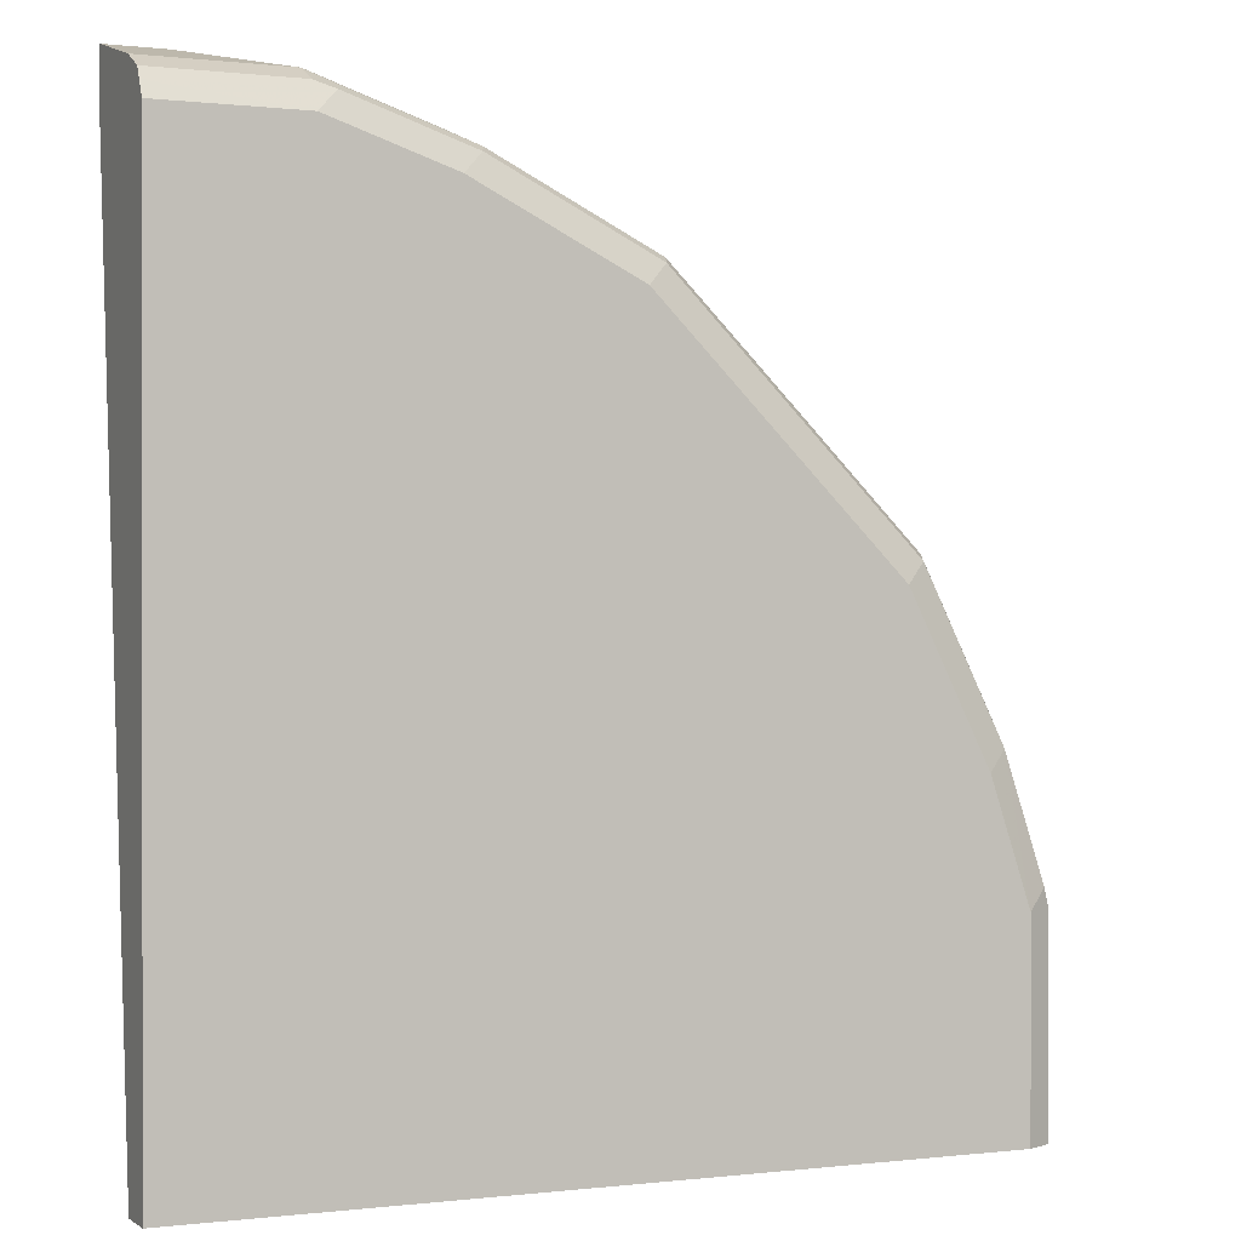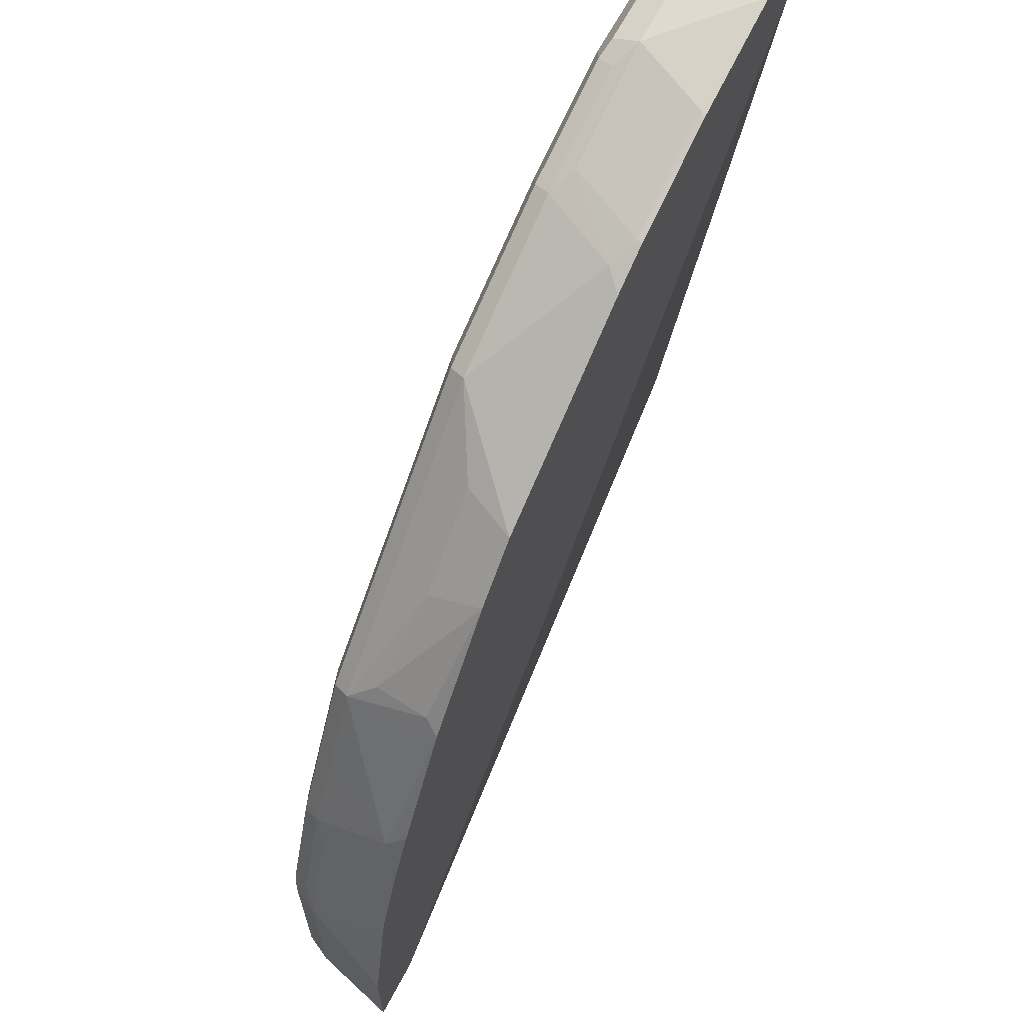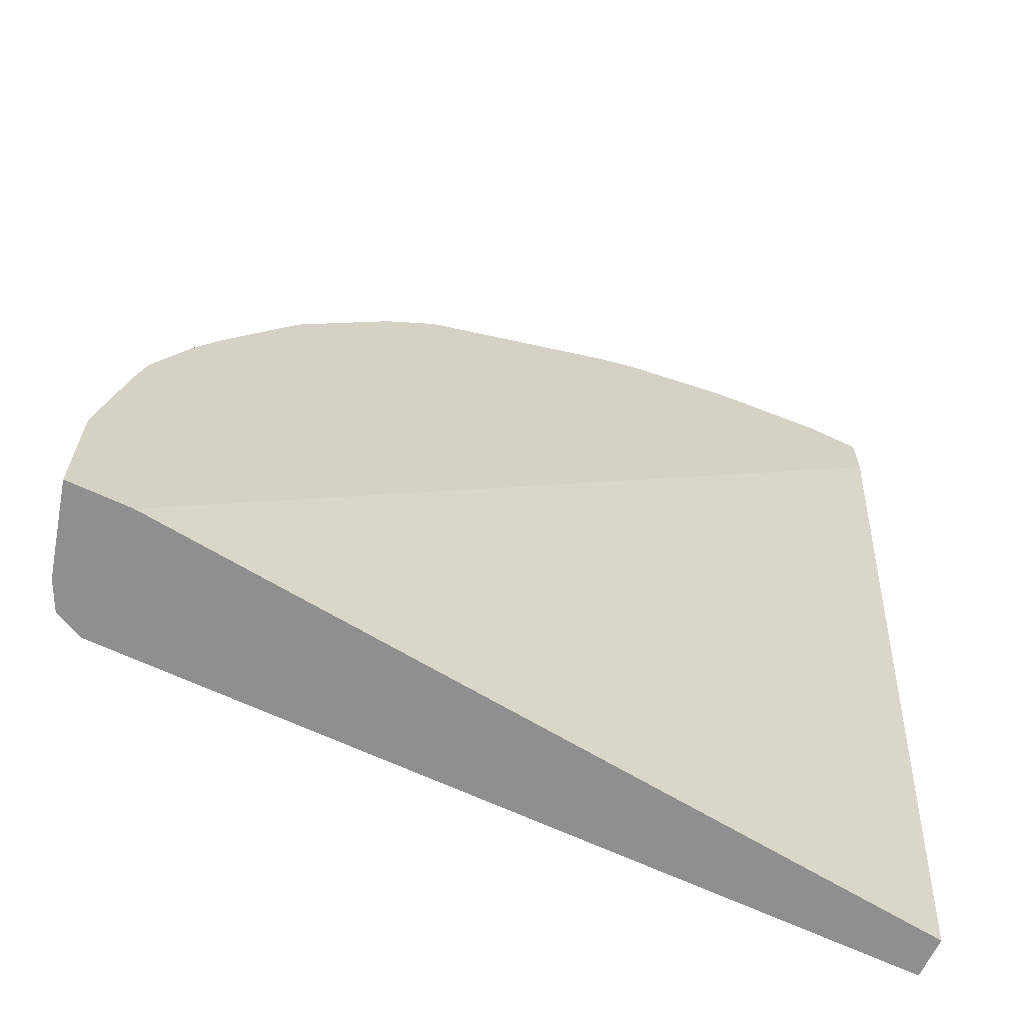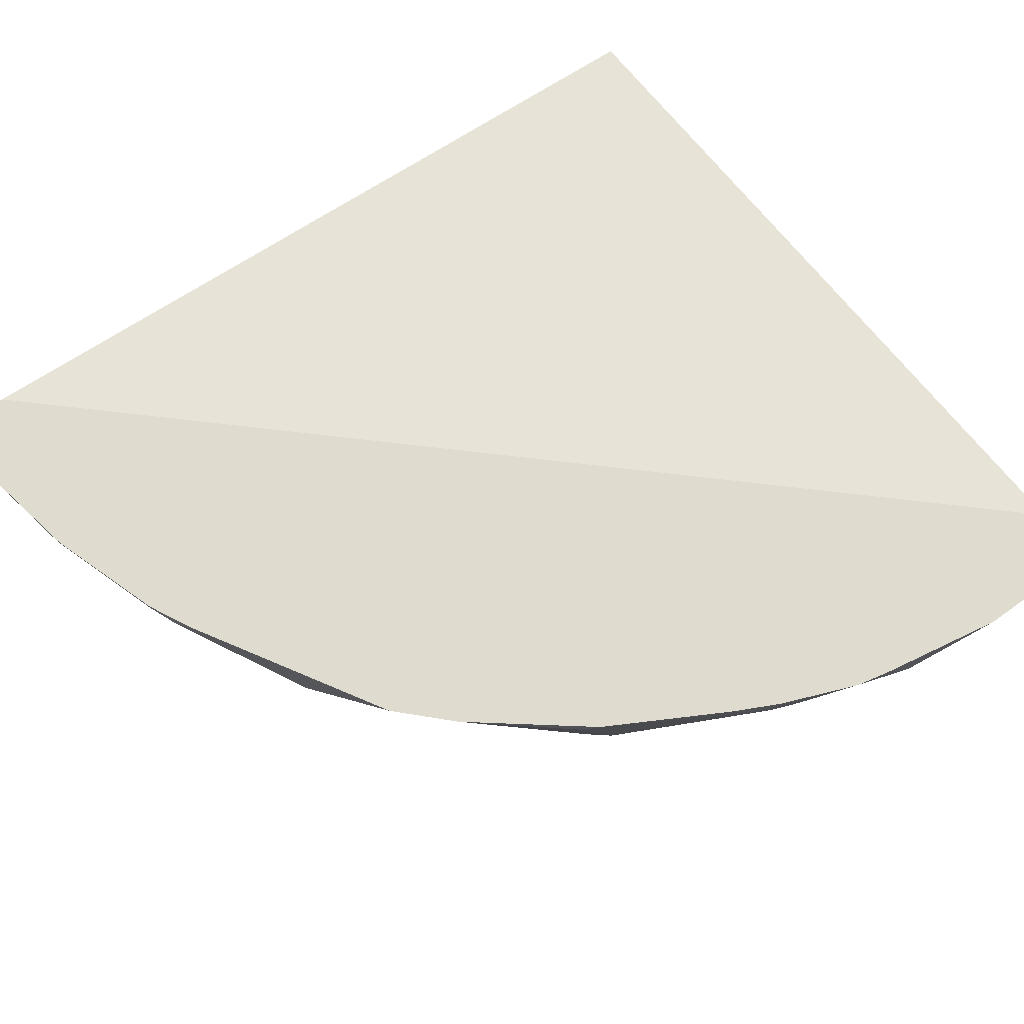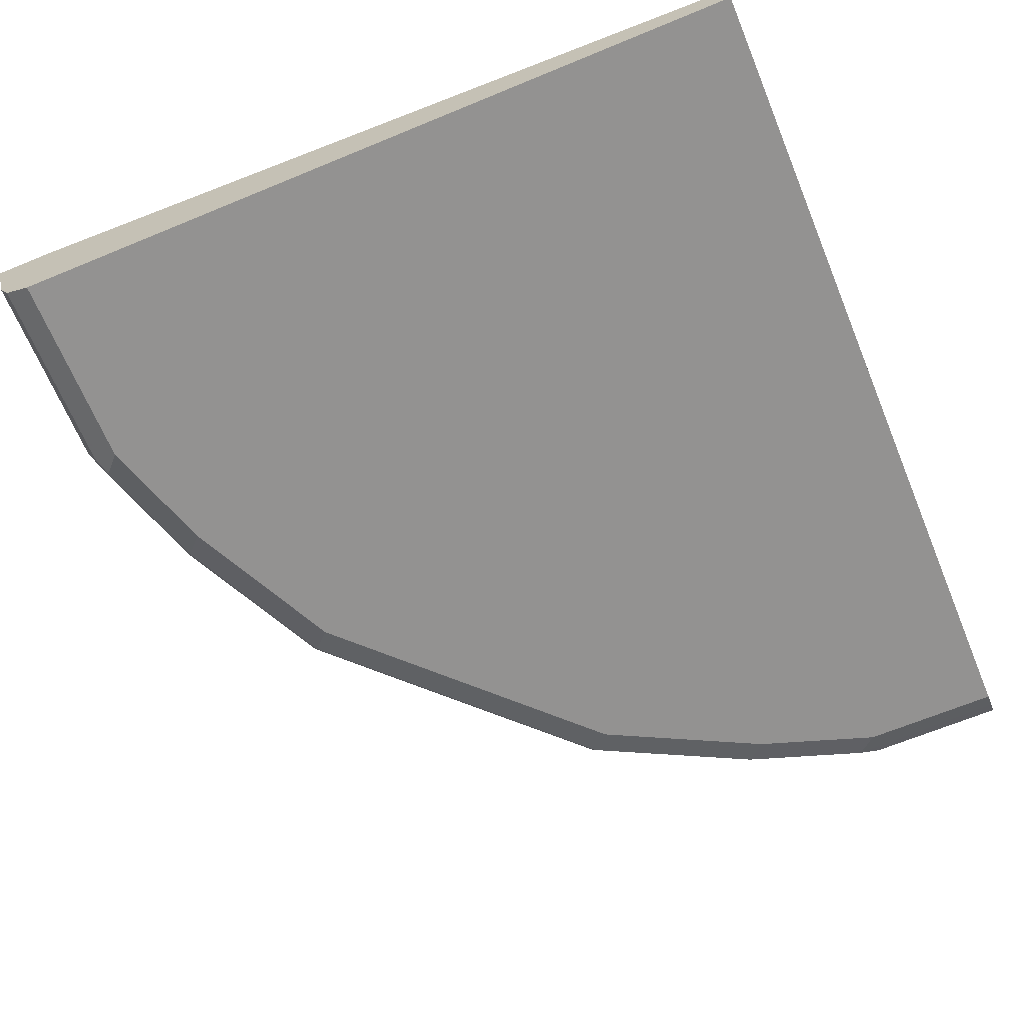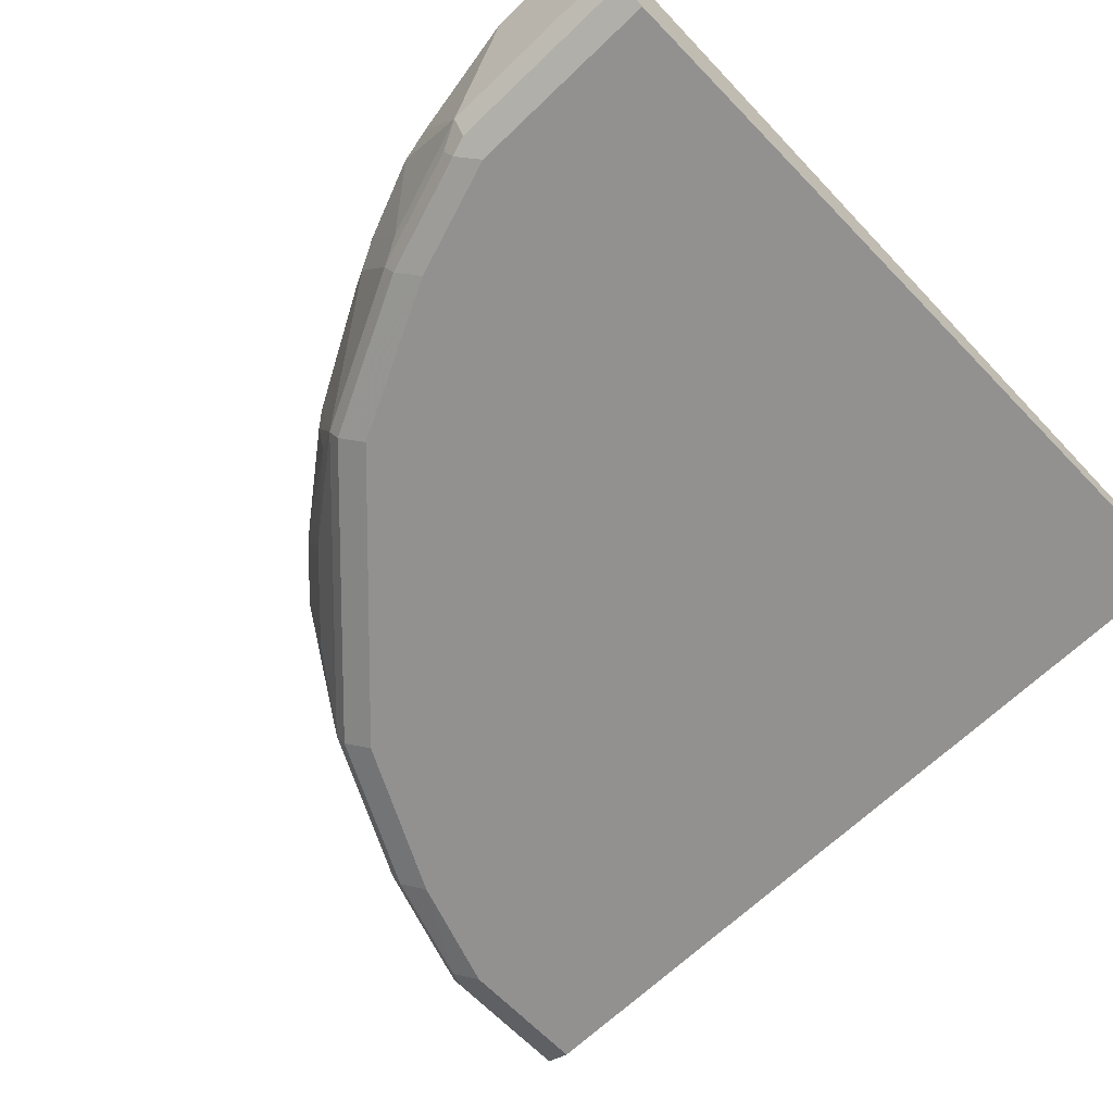
<metadata>
{"format":"obj","ext":"obj","renderer":"f3d","projection":"perspective","resolution":1024,"background":"white","views":[{"elev":0.2,"azim":-24.4,"up":"+Z"},{"elev":65.6,"azim":118.0,"up":"+Z"},{"elev":-65.4,"azim":154.8,"up":"+Z"},{"elev":70.4,"azim":54.1,"up":"+Y"},{"elev":-66.4,"azim":-157.5,"up":"+Y"},{"elev":-66.1,"azim":134.0,"up":"+Y"}]}
</metadata>
<code>
v 0.3633 -0.5935 0.04832
v 0.3633 -0.5935 -0.00104
v 0.3542 -0.5935 0.09879
v 0.3542 -0.6279 0.08053
v 0.3542 -0.6279 -0.00104
v 0.3391 -0.5935 -0.00104
v 0.3511 -0.5935 0.1127
v 0.3502 -0.5977 0.1127
v 0.3381 -0.6279 0.1288
v 0.3488 -0.6332 0.09126
v 0.3488 -0.6386 0.08053
v 0.3538 -0.6286 -0.00104
v 0.02538 -0.6279 -0.00104
v 0.02538 -0.5935 0.3391
v 0.3497 -0.5935 0.1162
v 0.3381 -0.5957 0.1449
v 0.3327 -0.6332 0.1396
v 0.3461 -0.64 0.08855
v 0.3488 -0.6386 -0.00104
v 0.02538 -0.644 -0.00104
v 0.02538 -0.5935 0.3633
v 0.3381 -0.5935 0.1449
v 0.3327 -0.6011 0.1556
v 0.33 -0.64 0.1369
v 0.3166 -0.6332 0.1718
v 0.3139 -0.64 0.1691
v 0.3381 -0.644 0.08053
v 0.3381 -0.644 -0.00104
v 0.02538 -0.644 0.3381
v 0.02538 -0.6279 0.3542
v 0.04831 -0.5935 0.3633
v 0.3327 -0.5935 0.1556
v 0.329 -0.5935 0.1632
v 0.3014 -0.5935 0.2128
v 0.3005 -0.6332 0.2039
v 0.322 -0.644 0.1288
v 0.2978 -0.64 0.2012
v 0.2898 -0.644 0.1932
v 0.3059 -0.644 0.161
v 0.08053 -0.644 0.3381
v 0.02538 -0.6409 0.3443
v 0.08053 -0.6279 0.3542
v 0.02538 -0.6386 0.3488
v 0.0966 -0.5957 0.3542
v 0.0966 -0.5935 0.3542
v 0.2978 -0.5935 0.2173
v 0.2978 -0.5997 0.2173
v 0.2951 -0.6225 0.2146
v 0.2656 -0.6158 0.2495
v 0.2844 -0.6332 0.22
v 0.2817 -0.64 0.2173
v 0.2737 -0.644 0.2093
v 0.08857 -0.64 0.3461
v 0.1288 -0.644 0.322
v 0.08053 -0.6386 0.3488
v 0.09124 -0.6332 0.3488
v 0.1395 -0.6332 0.3327
v 0.1288 -0.6279 0.3381
v 0.09908 -0.5935 0.3535
v 0.1449 -0.5957 0.3381
v 0.2645 -0.5935 0.2597
v 0.2598 -0.5935 0.2646
v 0.2495 -0.6158 0.2656
v 0.2522 -0.6332 0.2522
v 0.2656 -0.64 0.2334
v 0.1932 -0.644 0.2898
v 0.2415 -0.644 0.2415
v 0.1369 -0.64 0.33
v 0.2012 -0.64 0.2978
v 0.1557 -0.6011 0.3327
v 0.2039 -0.6332 0.3005
v 0.1449 -0.5935 0.3381
v 0.1471 -0.5935 0.337
v 0.2436 -0.5935 0.2806
v 0.2334 -0.6158 0.2817
v 0.1632 -0.5935 0.3289
v 0.1557 -0.5935 0.3327
f 35 50 51
f 35 51 37
f 37 51 52
f 35 49 63
f 37 52 38
f 35 63 50
f 40 53 41
f 42 56 57
f 41 53 43
f 42 55 53
f 42 53 56
f 42 57 58
f 42 58 60
f 35 48 49
f 42 60 44
f 40 54 53
f 35 47 48
f 24 26 36
f 34 46 47
f 43 53 55
f 23 33 34
f 23 34 35
f 23 35 25
f 24 36 27
f 25 35 37
f 25 37 26
f 26 37 38
f 26 38 39
f 26 39 36
f 29 40 41
f 30 43 55
f 30 55 42
f 31 44 45
f 31 42 44
f 34 47 35
f 44 59 45
f 63 71 64
f 46 61 47
f 59 60 72
f 60 70 73
f 60 73 72
f 62 74 75
f 62 75 63
f 63 75 71
f 64 71 69
f 64 69 65
f 65 69 66
f 70 76 77
f 70 77 73
f 70 71 74
f 70 74 76
f 71 75 74
f 23 32 33
f 58 70 60
f 57 71 70
f 57 69 71
f 57 68 69
f 47 61 48
f 48 61 49
f 49 61 62
f 49 62 63
f 50 64 51
f 50 63 64
f 51 64 65
f 44 60 59
f 51 65 66
f 51 67 52
f 53 54 68
f 53 68 57
f 53 57 56
f 54 66 69
f 54 69 68
f 57 70 58
f 51 66 67
f 21 42 31
f 6 13 14
f 20 40 29
f 1 7 3
f 1 3 4
f 1 4 5
f 1 5 2
f 2 5 12
f 2 12 19
f 2 19 28
f 2 28 20
f 2 20 13
f 2 13 6
f 3 7 4
f 4 7 8
f 4 8 9
f 4 9 17
f 4 17 10
f 1 15 7
f 4 10 11
f 1 22 15
f 1 34 33
f 1 2 6
f 1 6 14
f 1 14 21
f 1 21 31
f 1 31 45
f 1 45 59
f 1 59 72
f 1 72 73
f 1 73 77
f 1 77 76
f 1 76 74
f 1 74 62
f 1 62 61
f 1 61 46
f 1 46 34
f 1 32 22
f 4 11 12
f 1 33 32
f 21 30 42
f 17 23 25
f 17 25 26
f 17 26 24
f 18 24 27
f 18 27 28
f 18 28 19
f 20 27 36
f 20 36 39
f 20 39 38
f 20 38 52
f 20 52 67
f 20 67 66
f 20 66 54
f 20 54 40
f 4 12 5
f 17 24 18
f 16 32 23
f 20 28 27
f 10 18 11
f 7 9 8
f 9 15 16
f 9 16 23
f 9 23 17
f 10 17 18
f 11 18 19
f 16 22 32
f 11 19 12
f 13 20 29
f 13 29 41
f 13 41 43
f 13 43 30
f 13 30 21
f 13 21 14
f 15 22 16
f 7 15 9

</code>
